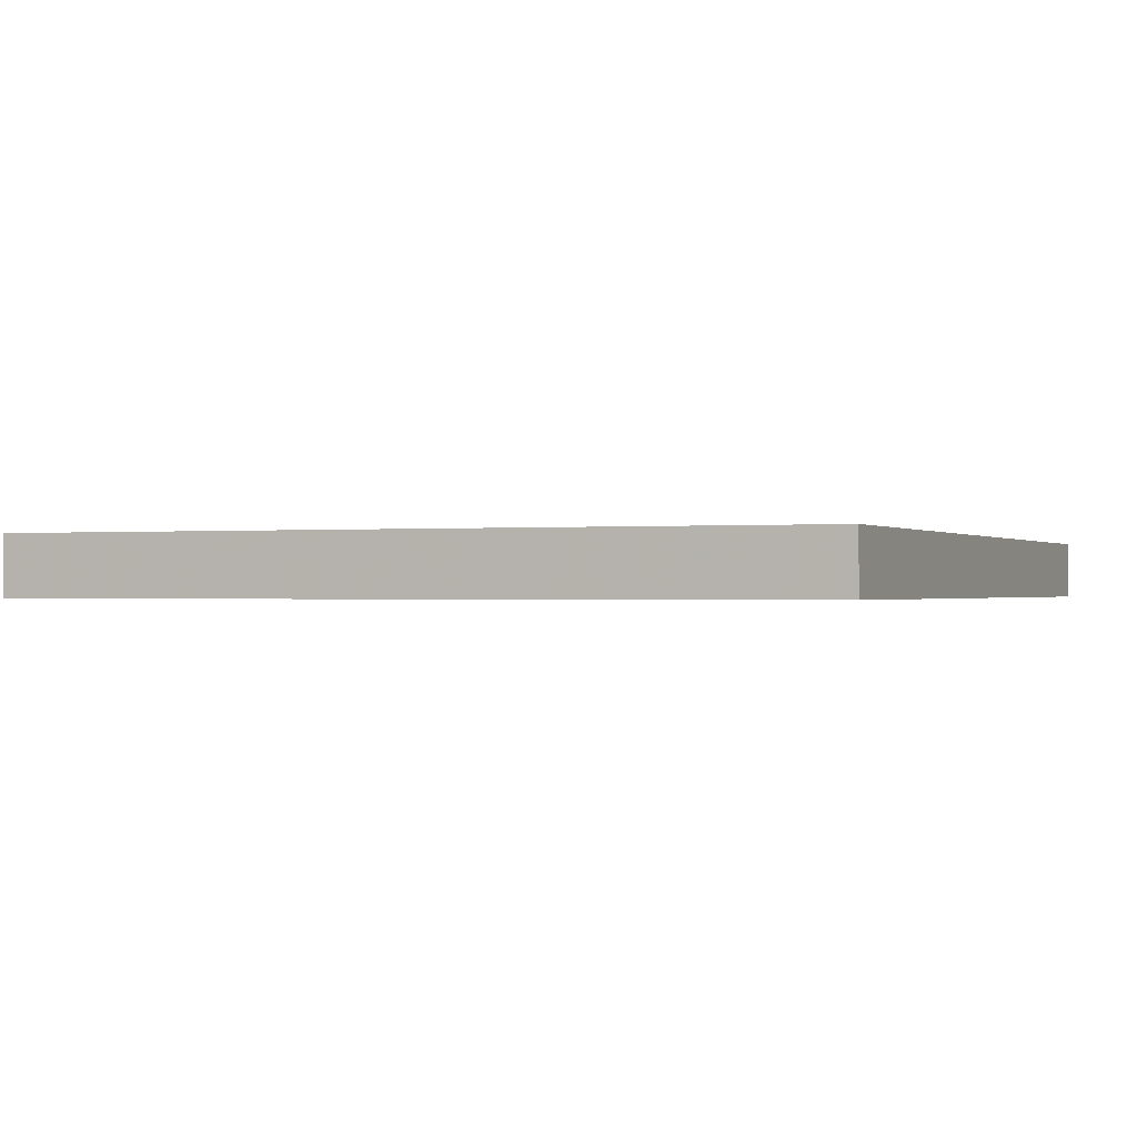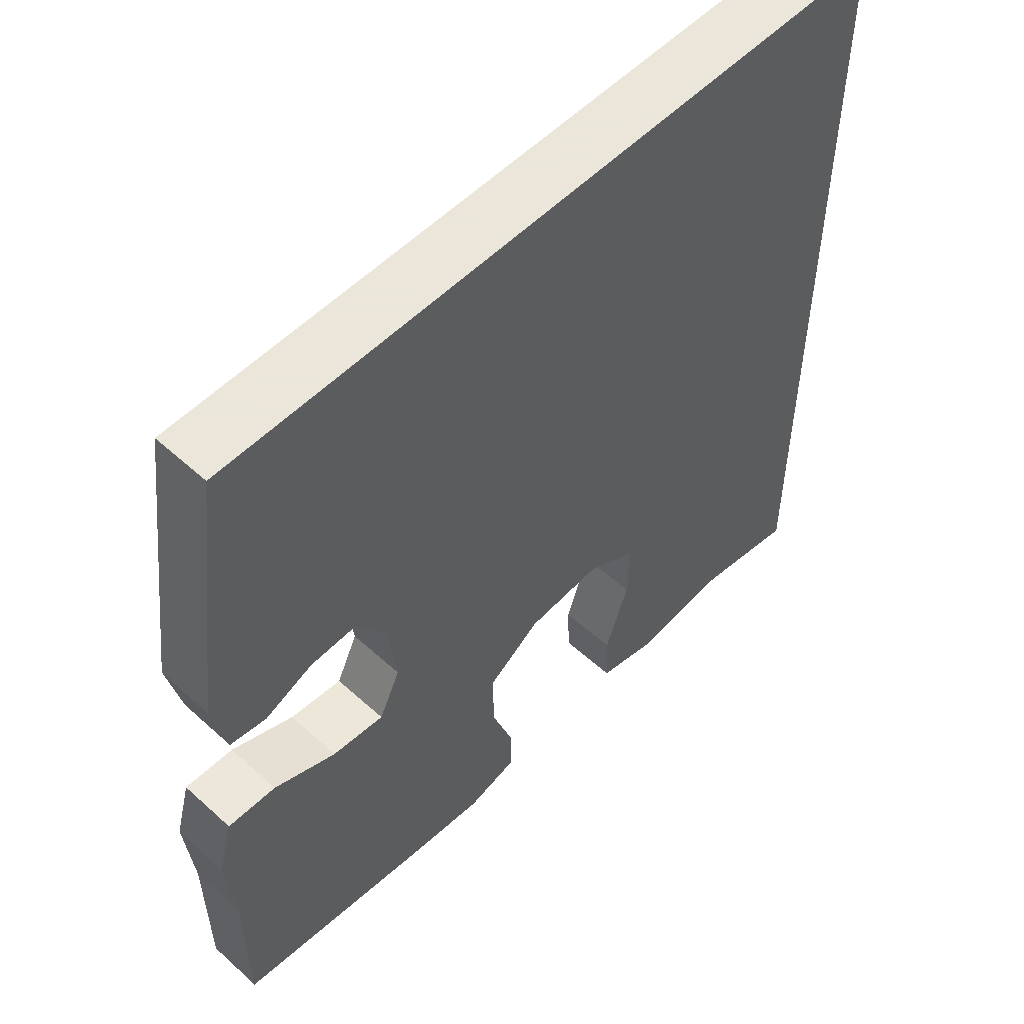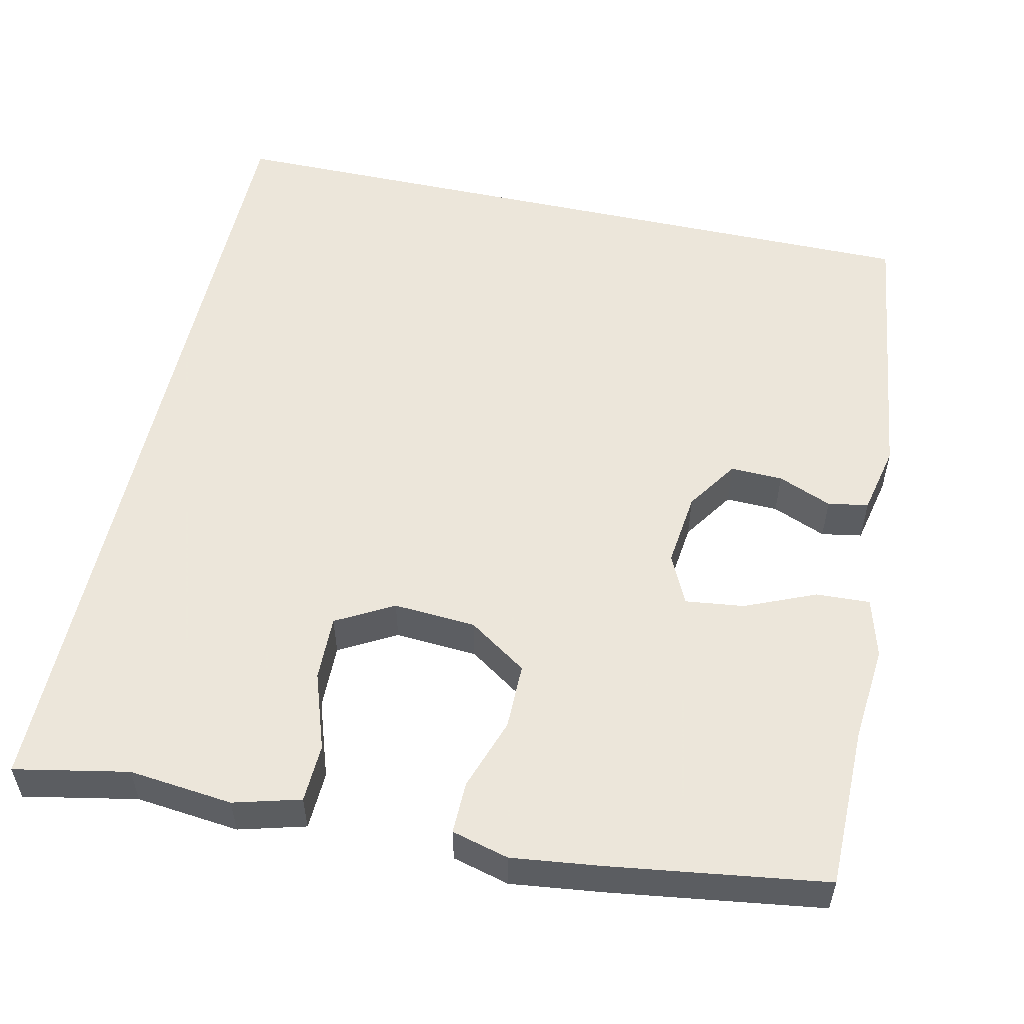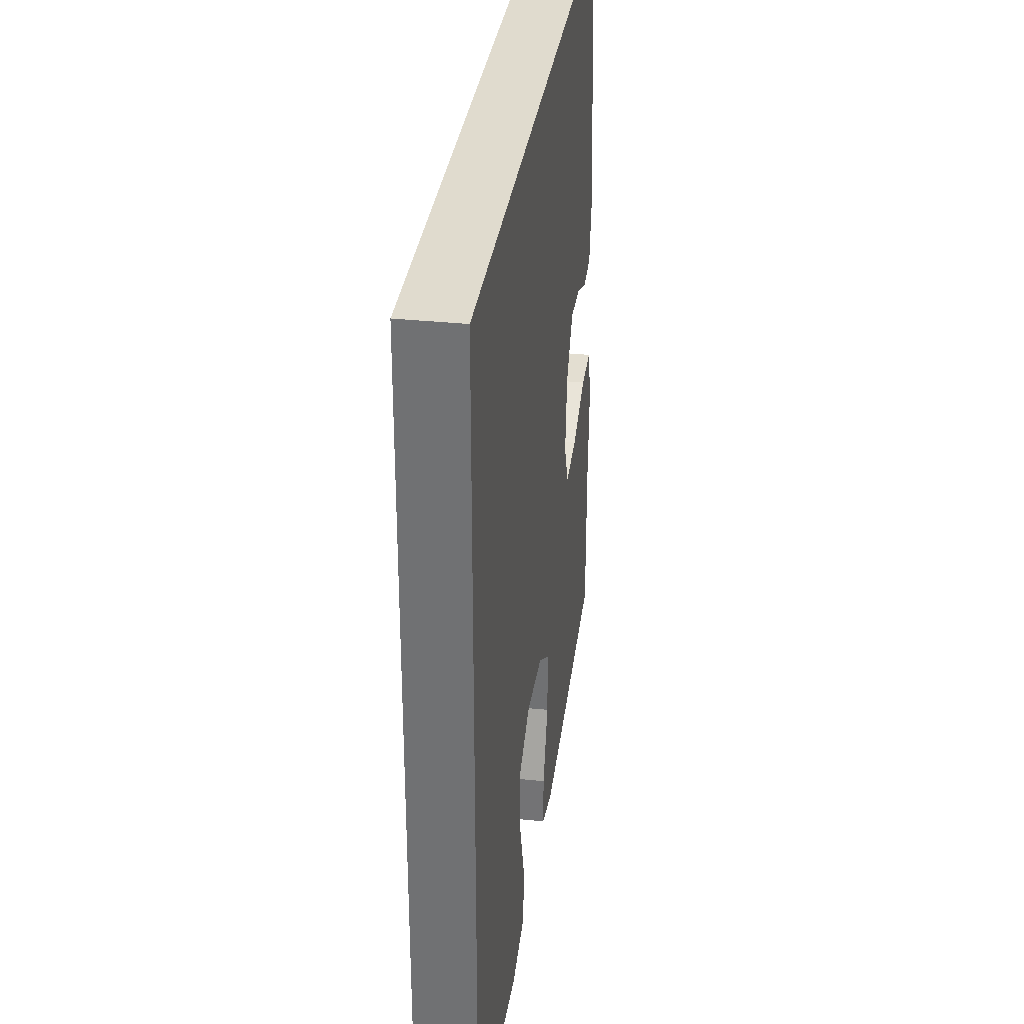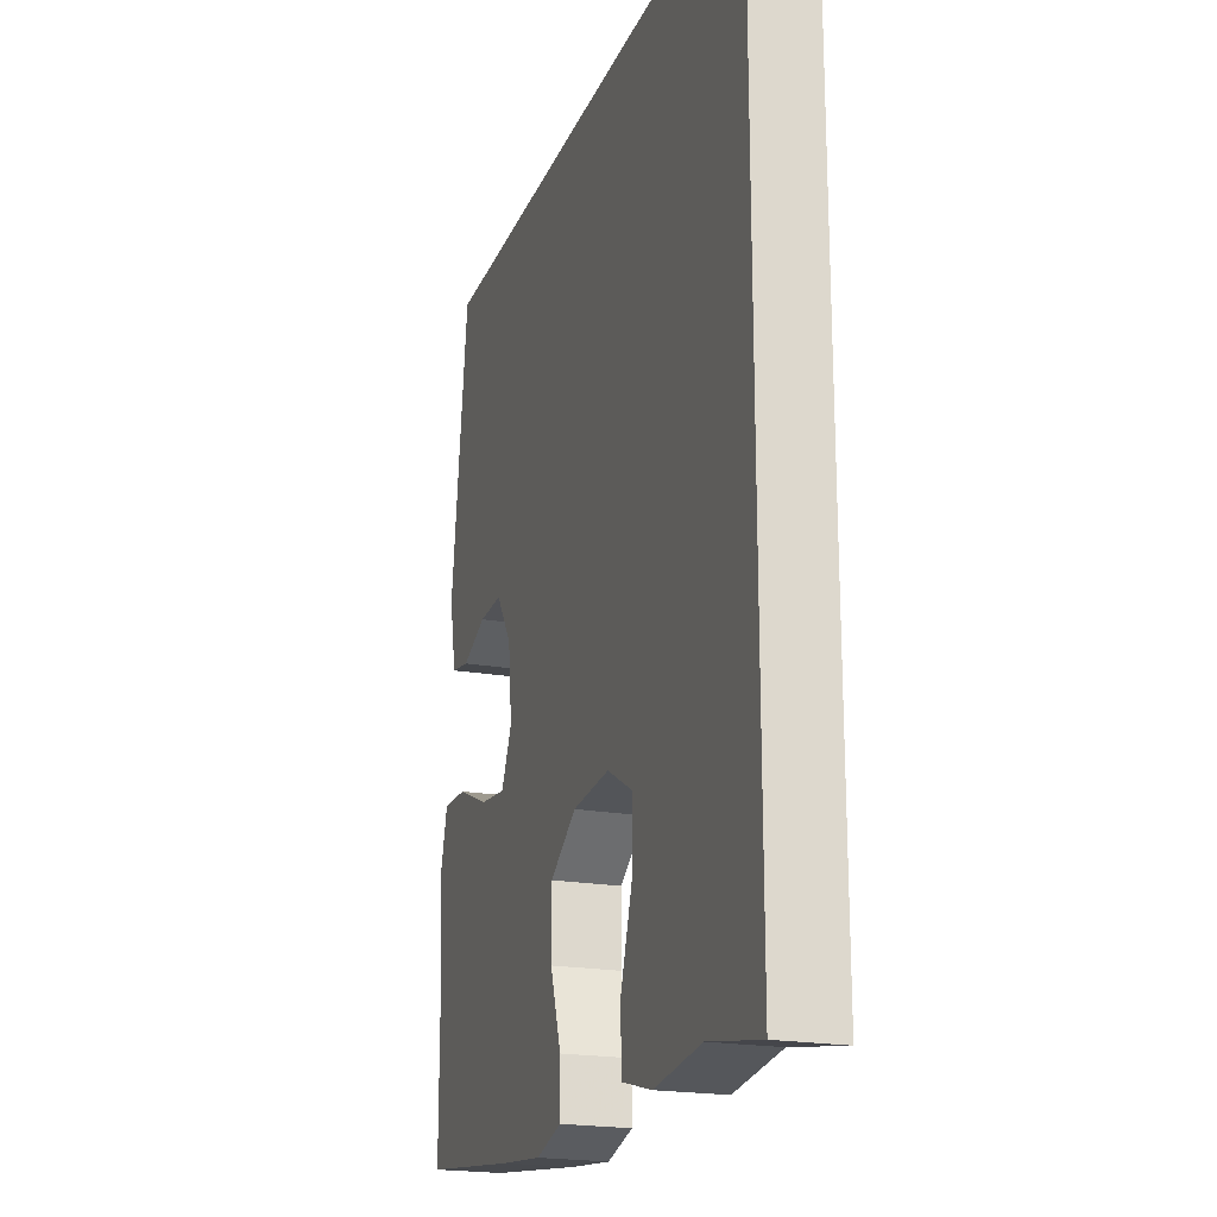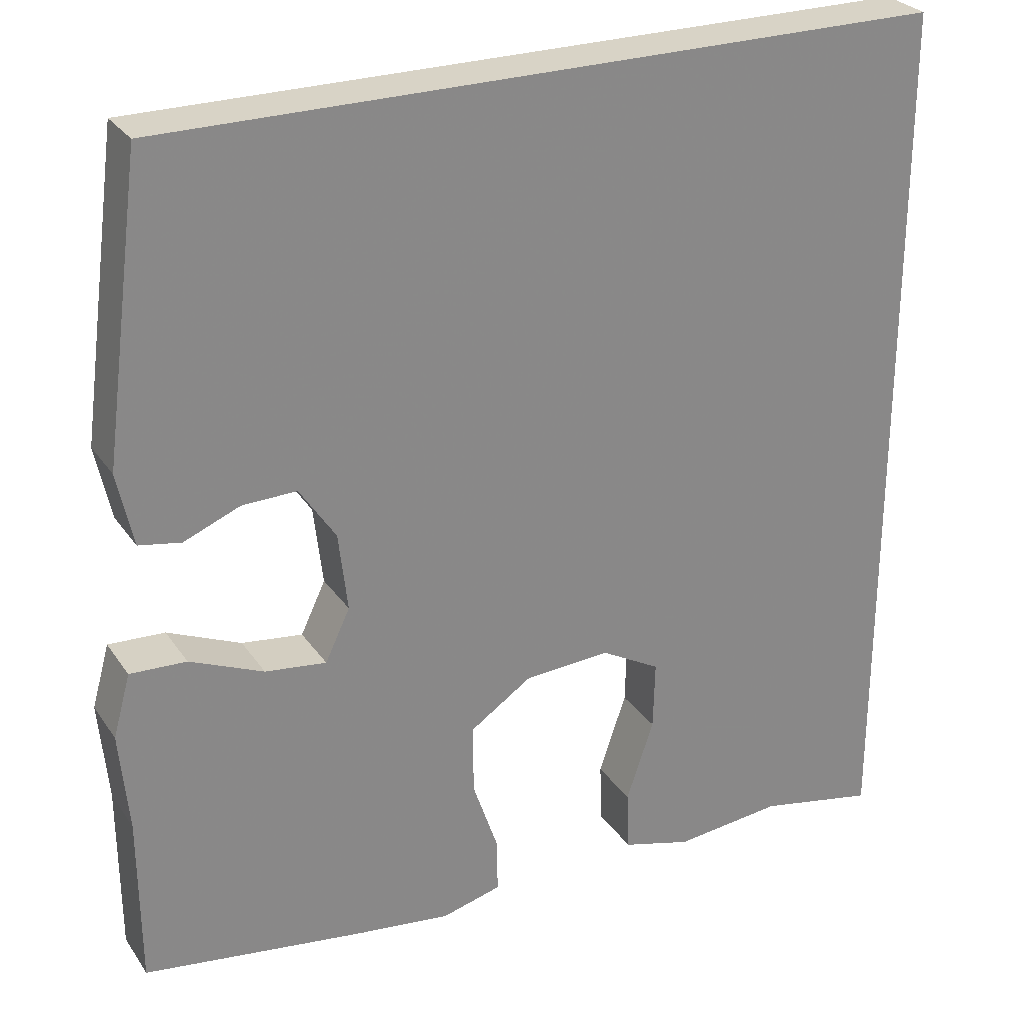
<metadata>
{"format":"obj","ext":"obj","renderer":"f3d","projection":"perspective","resolution":1024,"background":"white","views":[{"elev":-0.5,"azim":22.2,"up":"+Y"},{"elev":55.0,"azim":-46.3,"up":"+Z"},{"elev":54.2,"azim":-167.5,"up":"+Y"},{"elev":33.7,"azim":98.1,"up":"+Z"},{"elev":-20.7,"azim":72.4,"up":"+Z"},{"elev":27.8,"azim":-27.3,"up":"+Z"}]}
</metadata>
<code>
v -0.5 0.07 -0.5
v -0.501 0.07 -0.295
v -0.512 0.07 -0.174
v -0.491 0.07 -0.098
v -0.423 0.07 -0.101
v -0.334 0.07 -0.139
v -0.26 0.07 -0.148
v -0.23 0.07 -0.085
v -0.241 0.07 0.01
v -0.285 0.07 0.076
v -0.351 0.07 0.074
v -0.419 0.07 0.046
v -0.47 0.07 0.055
v -0.489 0.07 0.144
v -0.442 0.07 0.5
v 0.5 0.07 0.5
v 0.5 0.07 -0.567
v 0.357 0.07 -0.539
v 0.226 0.07 -0.553
v 0.142 0.07 -0.53
v 0.139 0.07 -0.456
v 0.172 0.07 -0.358
v 0.174 0.07 -0.275
v 0.102 0.07 -0.235
v -0.002 0.07 -0.242
v -0.076 0.07 -0.292
v -0.076 0.07 -0.376
v -0.045 0.07 -0.467
v -0.044 0.07 -0.533
v -0.116 0.07 -0.552
v -0.231 0.07 -0.538
v -0.5 0 -0.5
v -0.501 0 -0.295
v -0.512 0 -0.174
v -0.491 0 -0.098
v -0.423 0 -0.101
v -0.334 0 -0.139
v -0.26 0 -0.148
v -0.23 0 -0.085
v -0.241 0 0.01
v -0.285 0 0.076
v -0.351 0 0.074
v -0.419 0 0.046
v -0.47 0 0.055
v -0.489 0 0.144
v -0.442 0 0.5
v 0.5 0 0.5
v 0.5 0 -0.567
v 0.357 0 -0.539
v 0.226 0 -0.553
v 0.142 0 -0.53
v 0.139 0 -0.456
v 0.172 0 -0.358
v 0.174 0 -0.275
v 0.102 0 -0.235
v -0.002 0 -0.242
v -0.076 0 -0.292
v -0.076 0 -0.376
v -0.045 0 -0.467
v -0.044 0 -0.533
v -0.116 0 -0.552
v -0.231 0 -0.538
f 30 31 1 2
f 27 28 29 30
f 26 27 30 2
f 25 26 2 3
f 24 25 3
f 19 20 21 22
f 18 19 22 23
f 17 18 23
f 16 17 23
f 15 16 23 24
f 11 12 13 14
f 10 11 14 15
f 9 10 15 24
f 3 4 5 6
f 3 6 7
f 24 3 7
f 8 9 24
f 7 8 24
f 33 32 62 61
f 61 60 59 58
f 33 61 58 57
f 34 33 57 56
f 34 56 55
f 53 52 51 50
f 54 53 50 49
f 54 49 48
f 54 48 47
f 55 54 47 46
f 45 44 43 42
f 46 45 42 41
f 55 46 41 40
f 37 36 35 34
f 38 37 34
f 38 34 55
f 55 40 39
f 55 39 38
f 1 32 33 2
f 2 33 34 3
f 3 34 35 4
f 4 35 36 5
f 5 36 37 6
f 6 37 38 7
f 7 38 39 8
f 8 39 40 9
f 9 40 41 10
f 10 41 42 11
f 11 42 43 12
f 12 43 44 13
f 13 44 45 14
f 14 45 46 15
f 15 46 47 16
f 16 47 48 17
f 17 48 49 18
f 18 49 50 19
f 19 50 51 20
f 20 51 52 21
f 21 52 53 22
f 22 53 54 23
f 23 54 55 24
f 24 55 56 25
f 25 56 57 26
f 26 57 58 27
f 27 58 59 28
f 28 59 60 29
f 29 60 61 30
f 30 61 62 31
f 31 62 32 1

</code>
